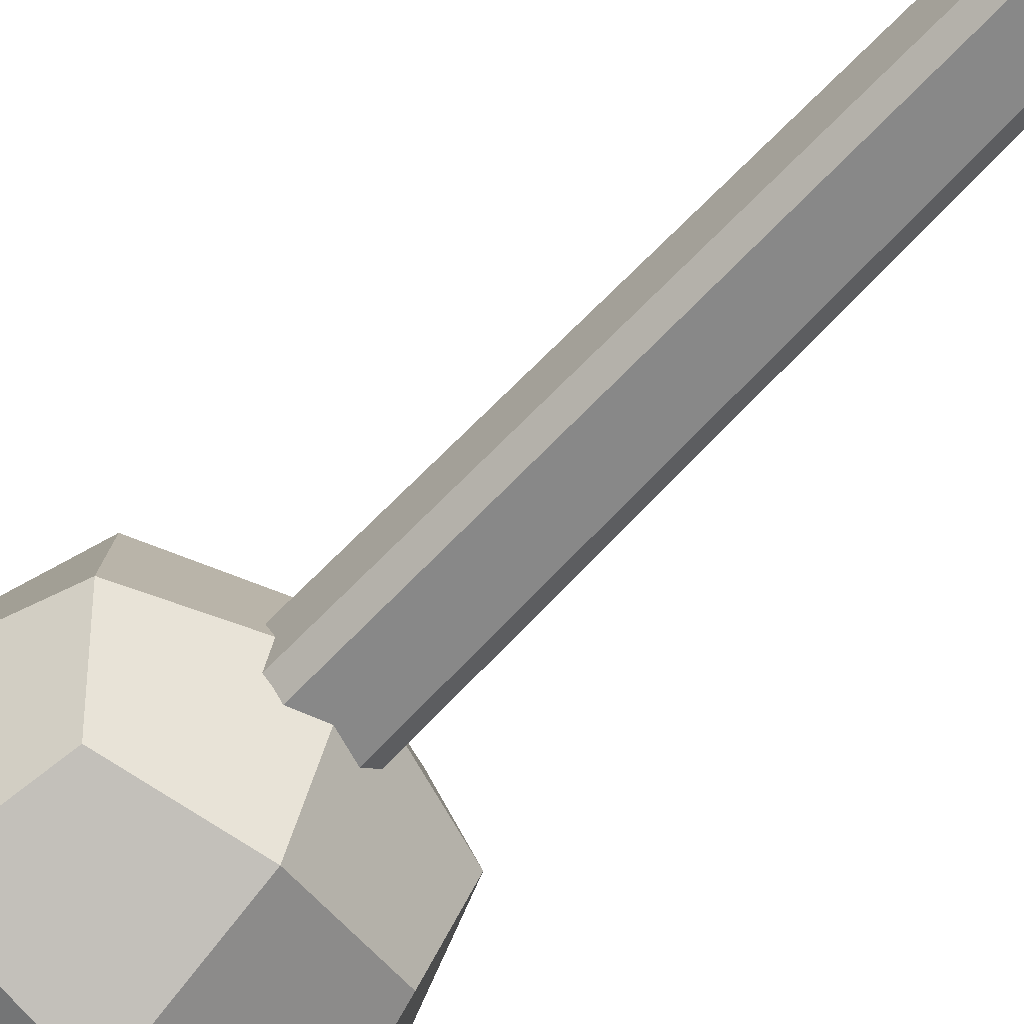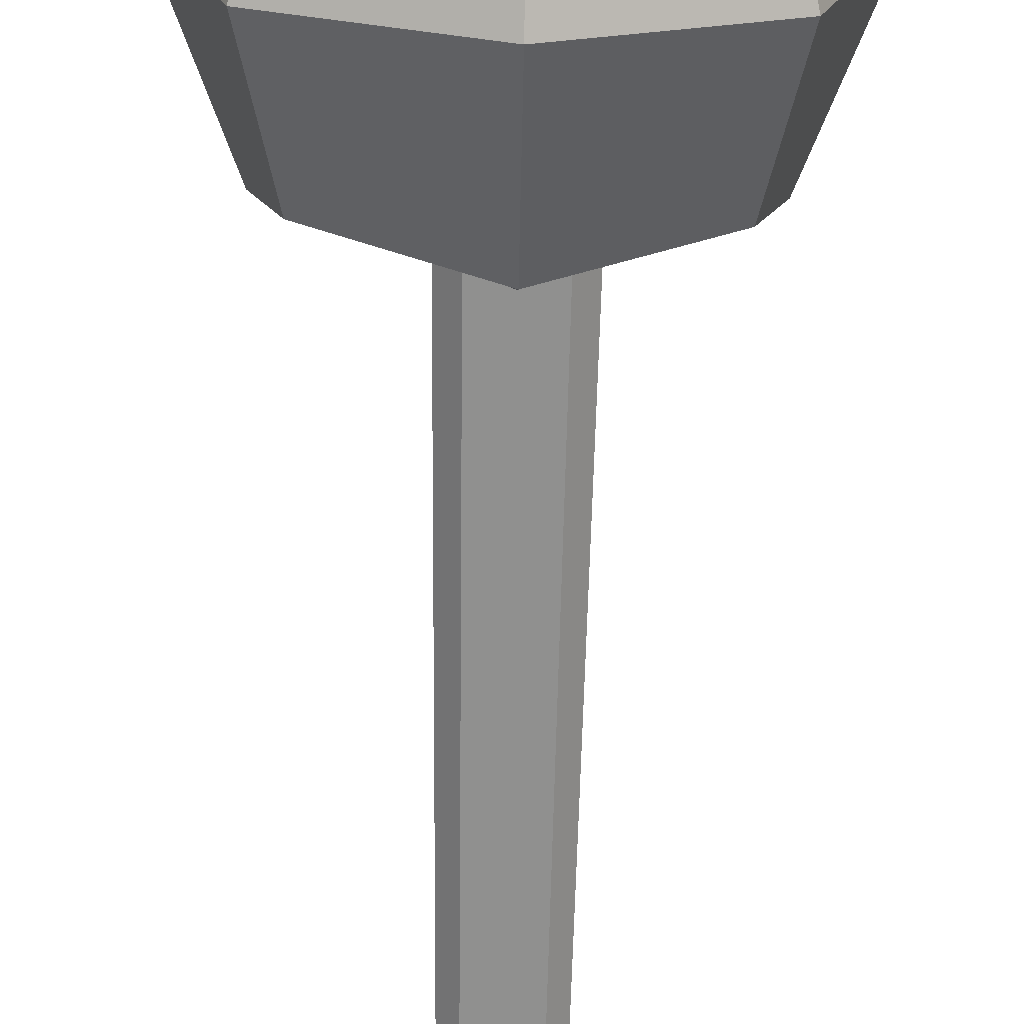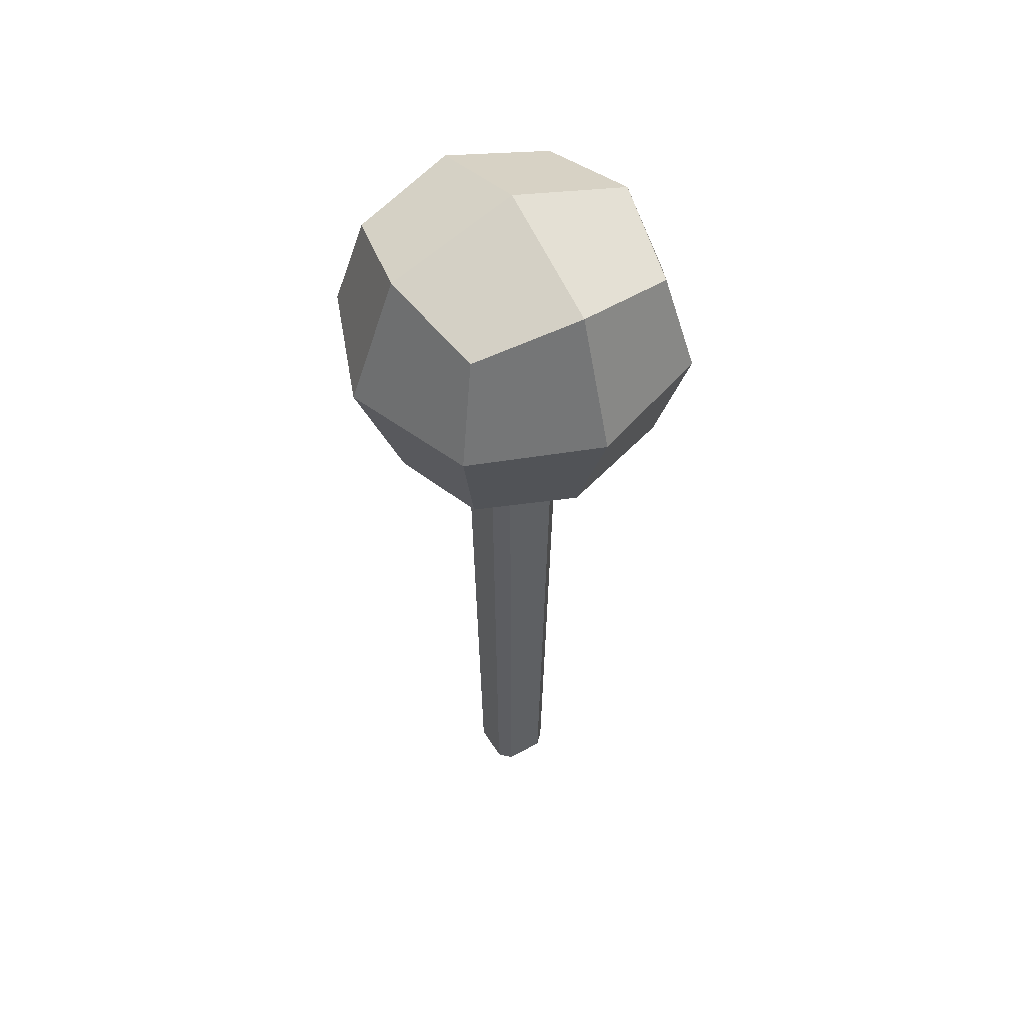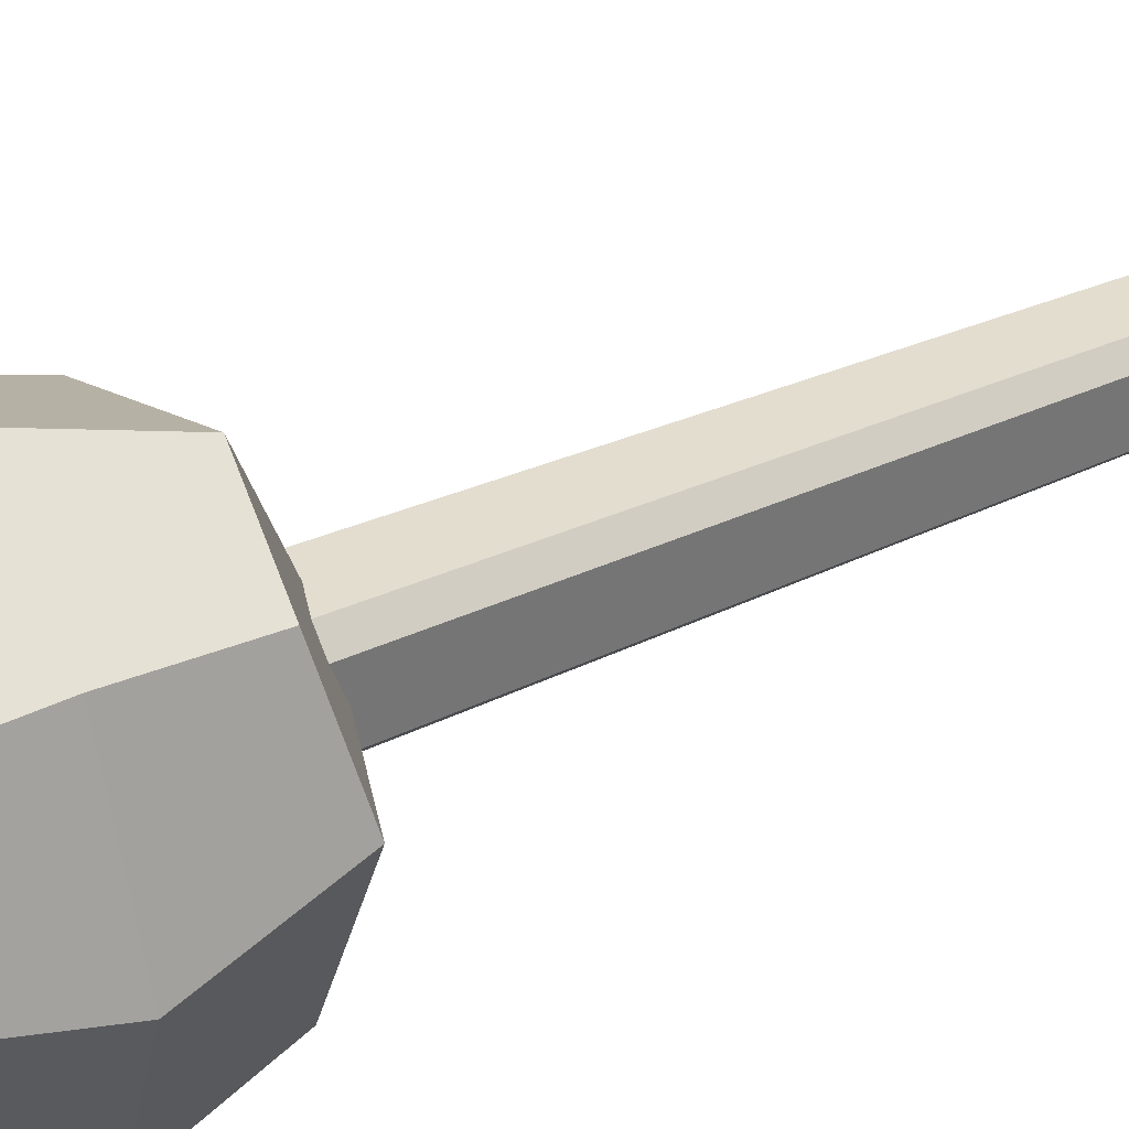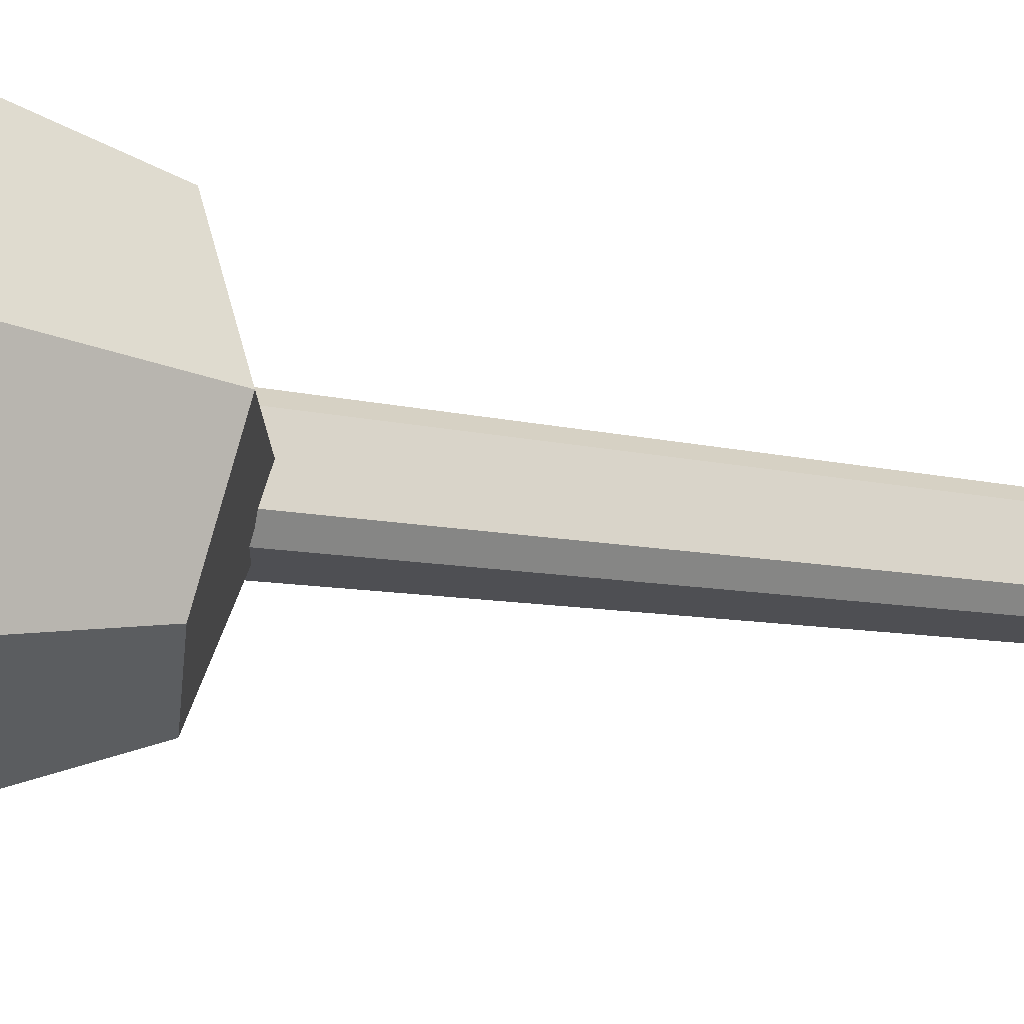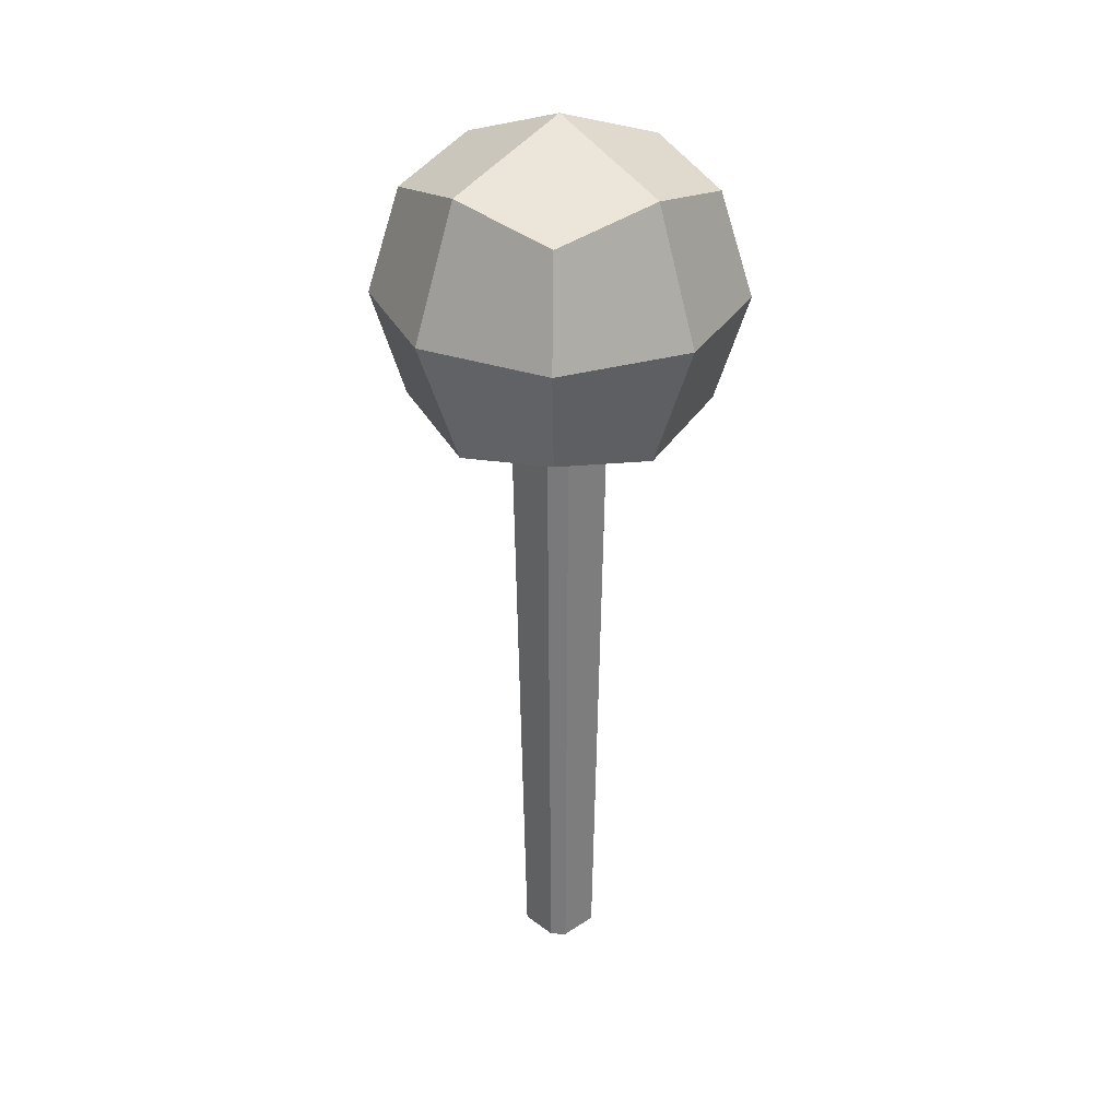
<metadata>
{"format":"obj","ext":"obj","renderer":"f3d","projection":"perspective","resolution":1024,"background":"white","views":[{"elev":-62.0,"azim":-42.1,"up":"+Z"},{"elev":-66.4,"azim":179.0,"up":"+Z"},{"elev":51.8,"azim":59.5,"up":"+Y"},{"elev":35.8,"azim":-121.3,"up":"+Z"},{"elev":-18.5,"azim":-108.3,"up":"+Z"},{"elev":30.9,"azim":47.0,"up":"+Y"}]}
</metadata>
<code>
o Cube
v -0.1724 -0.3979 0.2694
v -0.2694 -0.3979 0.1724
v -0.2244 5.236 0.3507
v -0.3507 5.236 0.2244
v -0.2694 -0.3979 -0.1724
v -0.1724 -0.3979 -0.2694
v -0.2244 5.236 -0.3507
v -0.3507 5.236 -0.2244
v 0.2694 -0.3979 0.1724
v 0.1724 -0.3979 0.2694
v 0.2244 5.236 0.3507
v 0.3507 5.236 0.2244
v 0.1724 -0.3979 -0.2694
v 0.2694 -0.3979 -0.1724
v 0.3507 5.236 -0.2244
v 0.2244 5.236 -0.3507
f 10 11 3 1
f 14 15 12 9
f 2 4 8 5
f 6 7 16 13
f 1 2 5 6 13 14 9 10
f 4 3 11 12 15 16 7 8
f 1 3 4 2
f 7 6 5 8
f 15 14 13 16
f 11 10 9 12
o Cube.001
v -0.9048 5.241 0.9048
v -0.9048 7.051 0.9048
v -0.9048 5.241 -0.9048
v -0.9048 7.051 -0.9048
v 0.9048 5.241 0.9048
v 0.9048 7.051 0.9048
v 0.9048 5.241 -0.9048
v 0.9048 7.051 -0.9048
v -1.103 5.043 0
v -1.103 6.146 1.103
v -1.103 7.249 0
v -1.103 6.146 -1.103
v 0 5.043 -1.103
v -0 7.249 -1.103
v 1.103 6.146 -1.103
v 1.103 5.043 0
v 1.103 7.249 -0
v 1.103 6.146 1.103
v -0 5.043 1.103
v 0 7.249 1.103
v -1.519 6.146 0
v 0 6.146 -1.519
v 1.519 6.146 0
v -0 6.146 1.519
v -0 4.627 0
v -0 7.665 0
f 17 26 37 25
f 26 18 27 37
f 37 27 20 28
f 25 37 28 19
f 19 28 38 29
f 28 20 30 38
f 38 30 24 31
f 29 38 31 23
f 23 31 39 32
f 31 24 33 39
f 39 33 22 34
f 32 39 34 21
f 21 34 40 35
f 34 22 36 40
f 40 36 18 26
f 35 40 26 17
f 19 29 41 25
f 29 23 32 41
f 41 32 21 35
f 25 41 35 17
f 24 30 42 33
f 30 20 27 42
f 42 27 18 36
f 33 42 36 22

</code>
